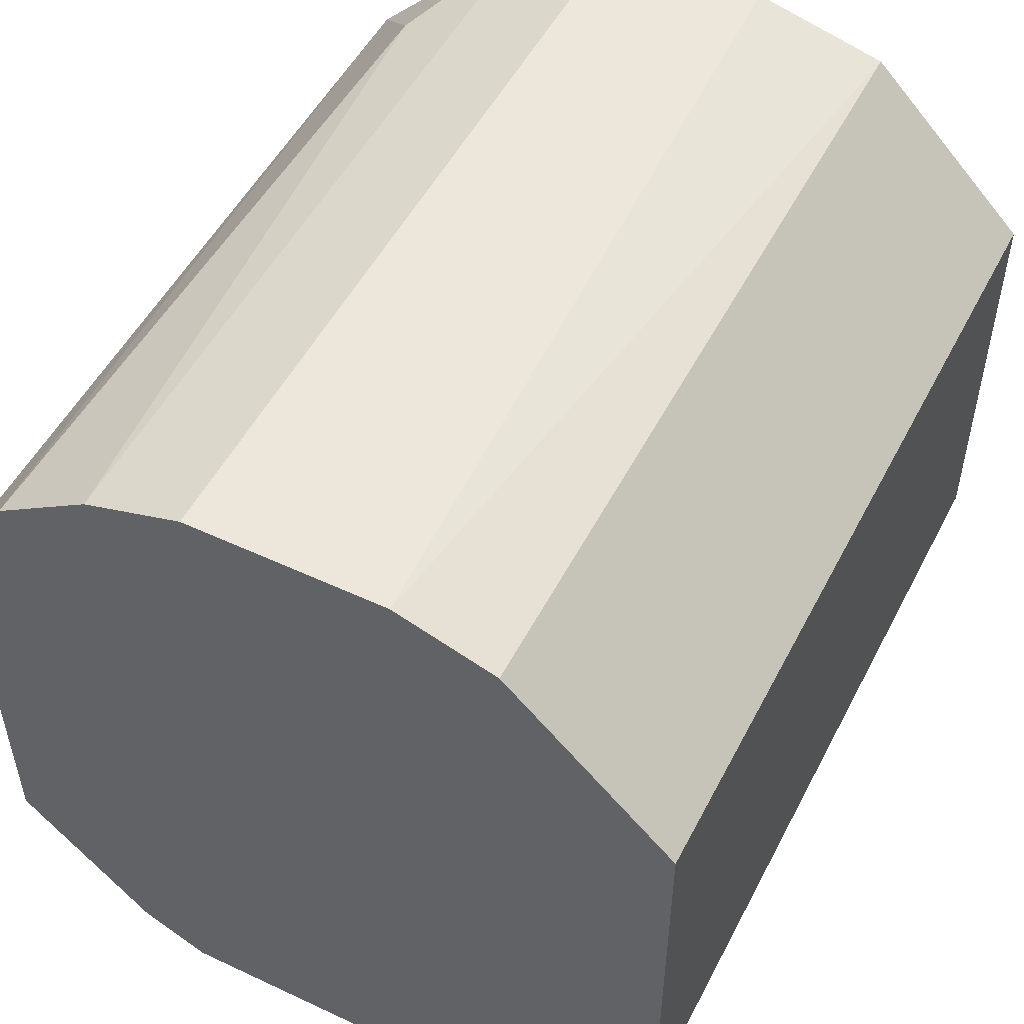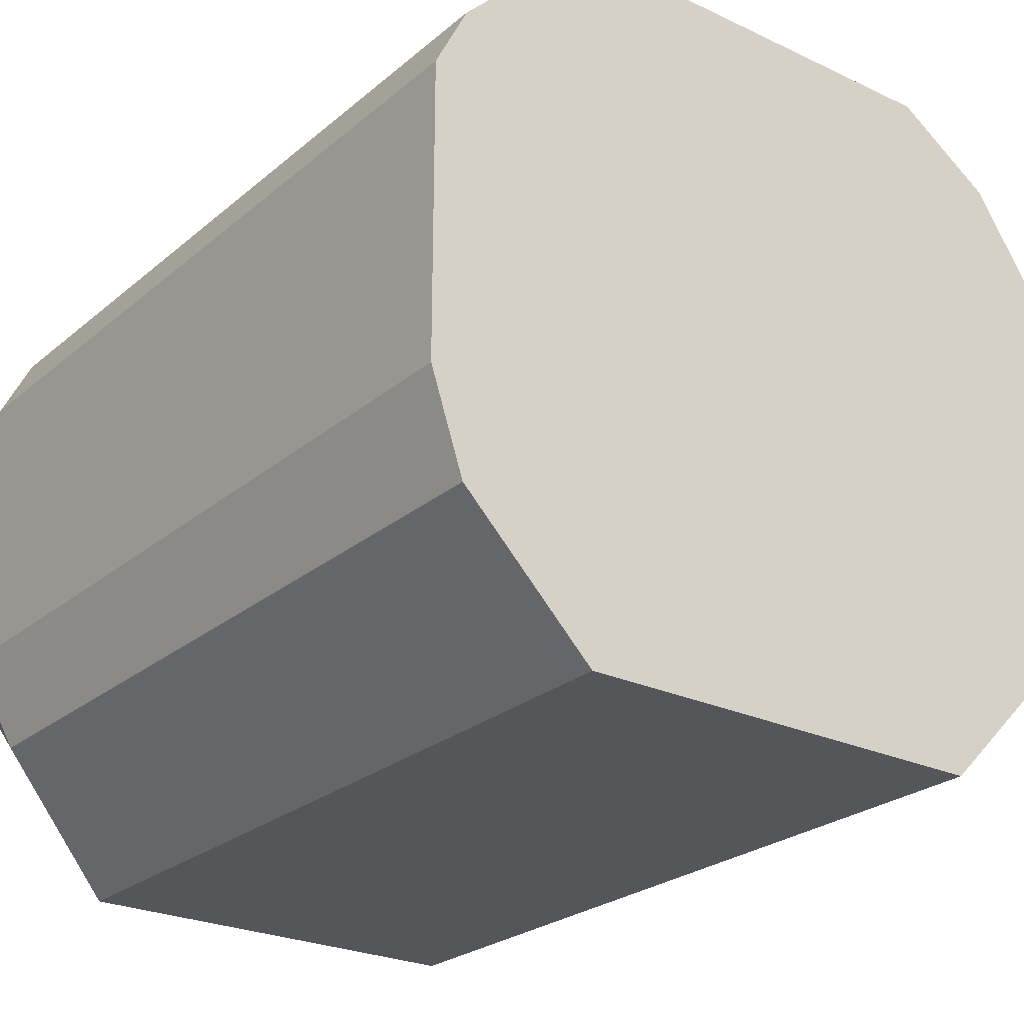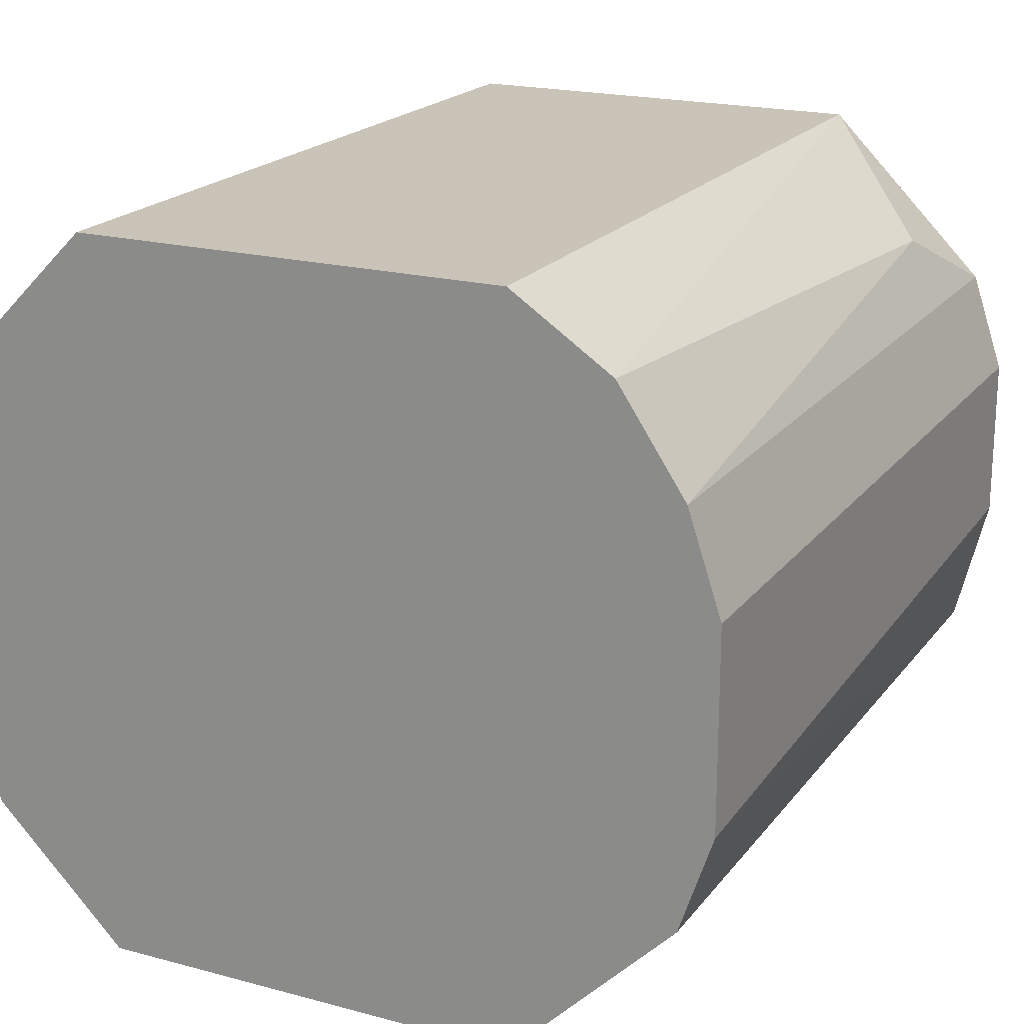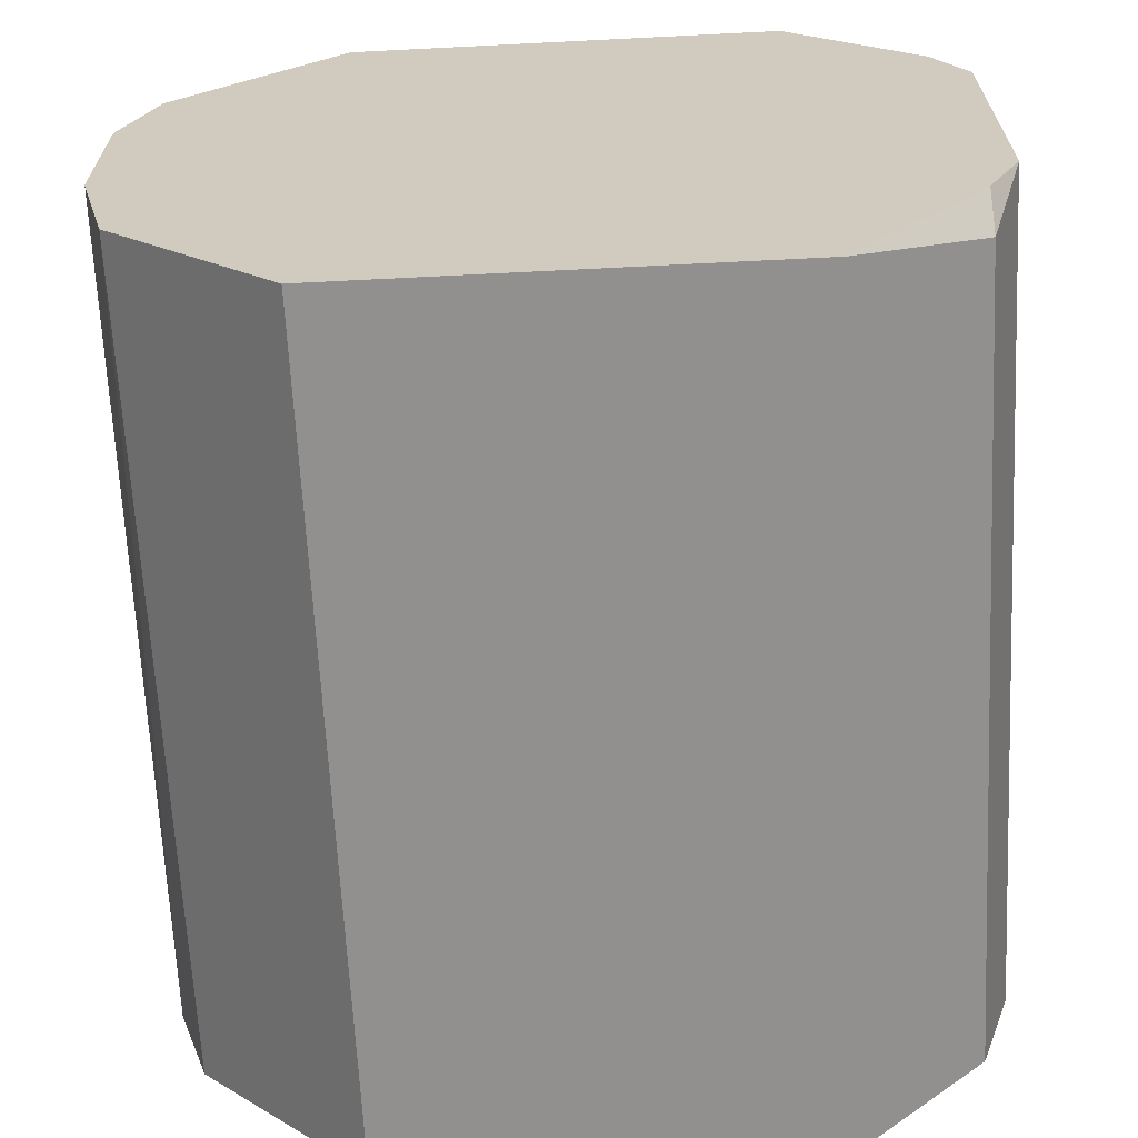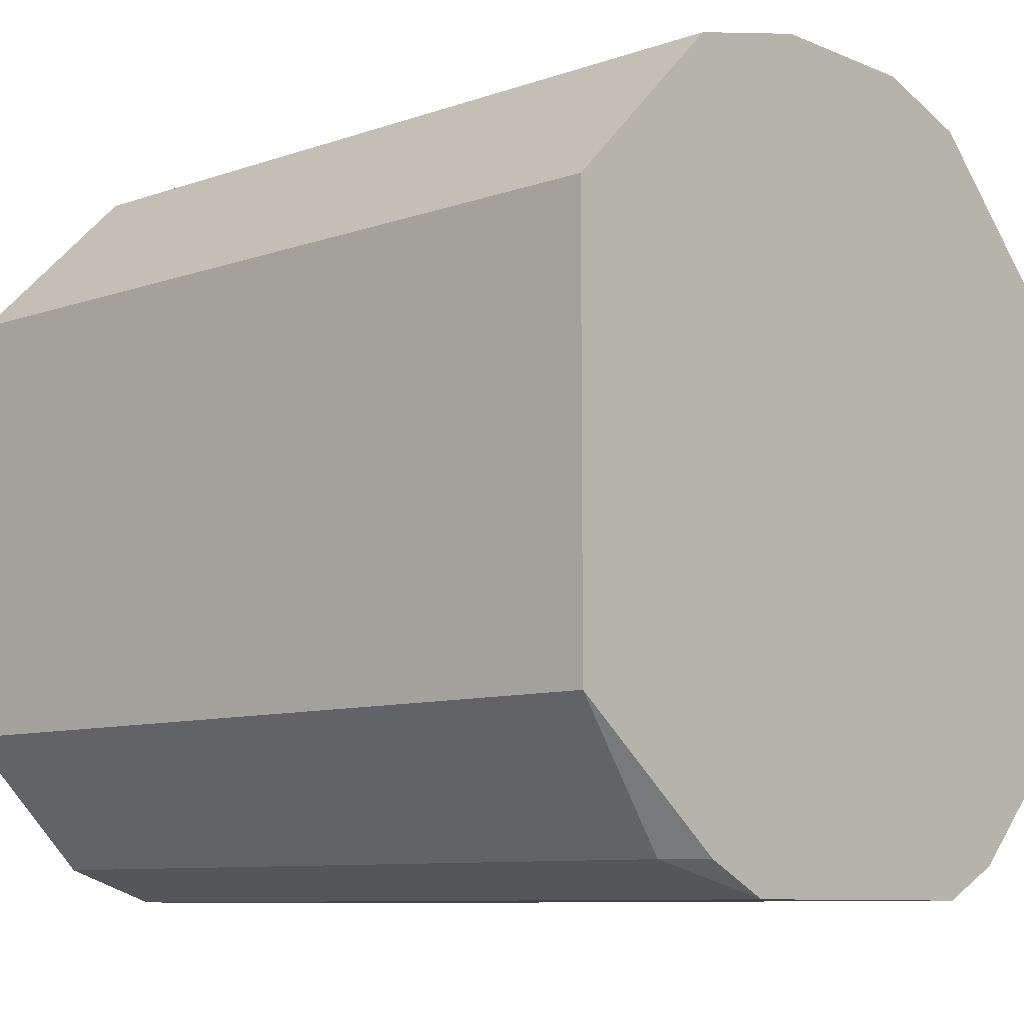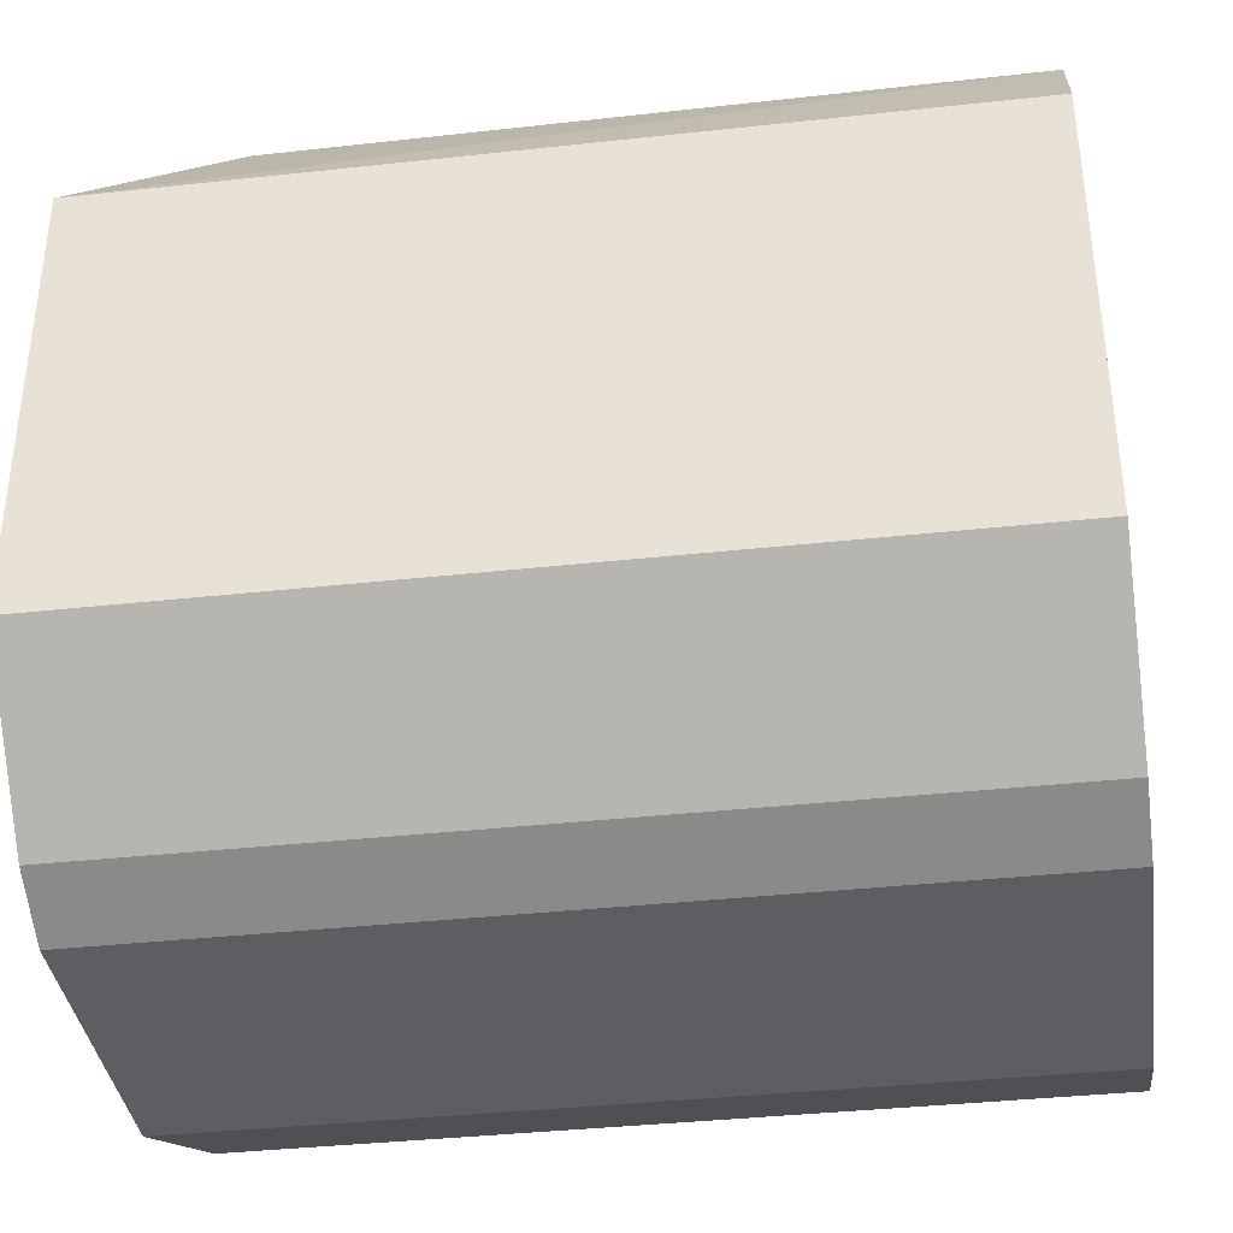
<metadata>
{"format":"obj","ext":"obj","renderer":"f3d","projection":"perspective","resolution":1024,"background":"white","views":[{"elev":51.7,"azim":116.9,"up":"+Y"},{"elev":-25.2,"azim":52.8,"up":"+Z"},{"elev":19.9,"azim":116.2,"up":"+Z"},{"elev":-65.7,"azim":-87.1,"up":"+Z"},{"elev":-9.0,"azim":-137.3,"up":"+Y"},{"elev":-37.5,"azim":8.0,"up":"+Y"}]}
</metadata>
<code>
v 0.0149 0.01055 0.05029
v 0.0149 0.01293 0.03241
v 0.0149 0.01293 0.04671
v 0.0149 0.01412 0.03598
v 0.0149 0.01412 0.04313
v 0.0149 -0.01449 0.03479
v 0.0149 -0.01449 0.04552
v 0.0149 -0.0133 0.03122
v 0.0149 -0.0133 0.0479
v 0.0149 0.006968 0.05267
v 0.0149 0.006968 0.02644
v 0.0149 -0.00853 0.05267
v 0.0149 -0.00853 0.02644
v -0.01491 0.01293 0.03241
v -0.01491 0.01293 0.04671
v -0.01491 0.01412 0.04313
v -0.01491 0.01412 0.03718
v -0.01491 -0.01449 0.03479
v -0.01491 -0.01449 0.04552
v -0.01491 -0.0133 0.03241
v -0.01491 -0.0133 0.0479
v -0.01491 0.006968 0.05267
v -0.01491 0.006968 0.02644
v -0.01491 -0.00853 0.05267
v -0.01491 -0.00853 0.02644
v -0.01372 -0.0133 0.03122
v -0.01014 0.01174 0.04909
f 22 27 15
f 5 3 8
f 20 24 14
f 8 3 9
f 5 8 11
f 14 24 22
f 20 14 25
f 9 3 10
f 22 24 10
f 24 20 19
f 3 5 16
f 14 22 16
f 14 11 23
f 25 14 23
f 11 25 23
f 11 8 13
f 8 25 13
f 25 11 13
f 24 9 12
f 9 10 12
f 10 24 12
f 5 11 4
f 16 5 4
f 8 9 6
f 19 20 18
f 8 6 18
f 6 19 18
f 11 14 2
f 4 11 2
f 14 4 2
f 9 19 7
f 6 9 7
f 19 6 7
f 10 3 1
f 22 10 1
f 3 27 1
f 27 22 1
f 14 16 17
f 4 14 17
f 16 4 17
f 20 25 26
f 25 8 26
f 18 20 26
f 8 18 26
f 9 24 21
f 24 19 21
f 19 9 21
f 3 16 15
f 16 22 15
f 27 3 15

</code>
